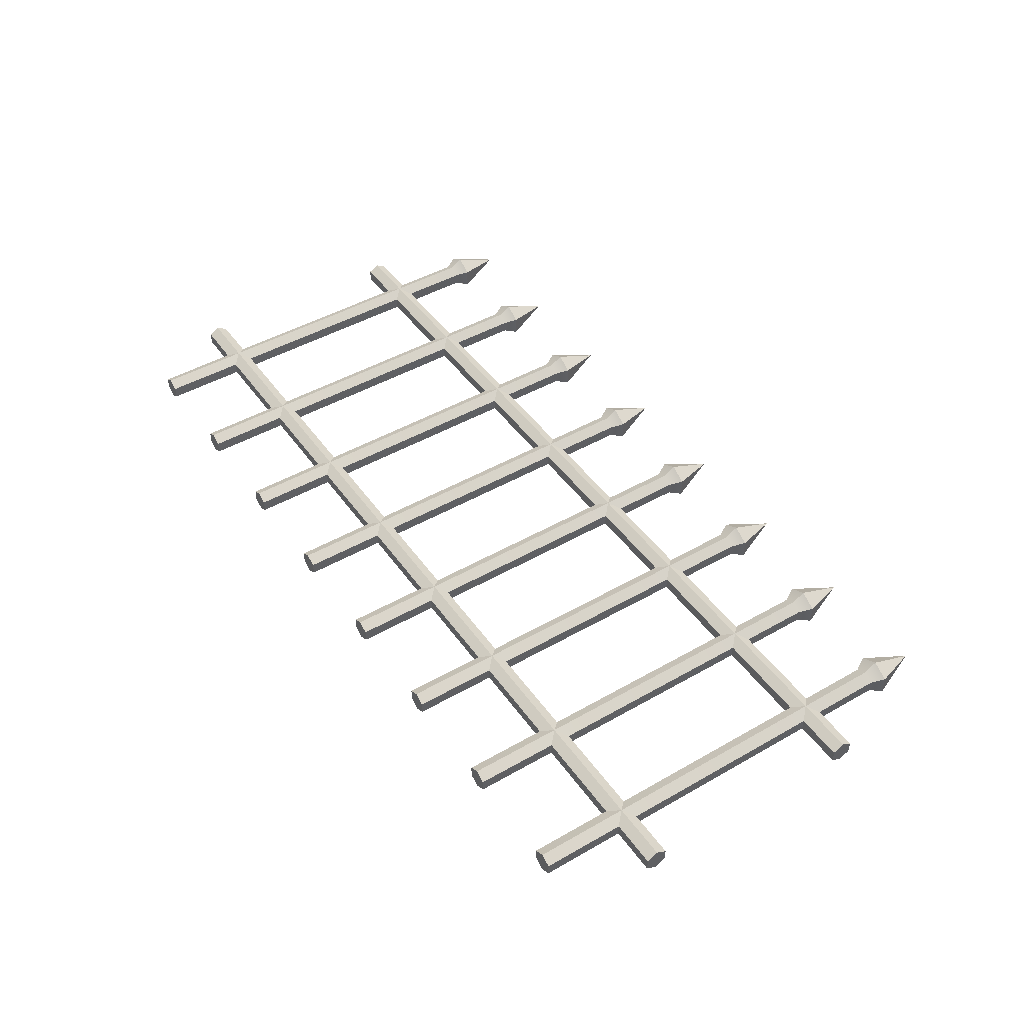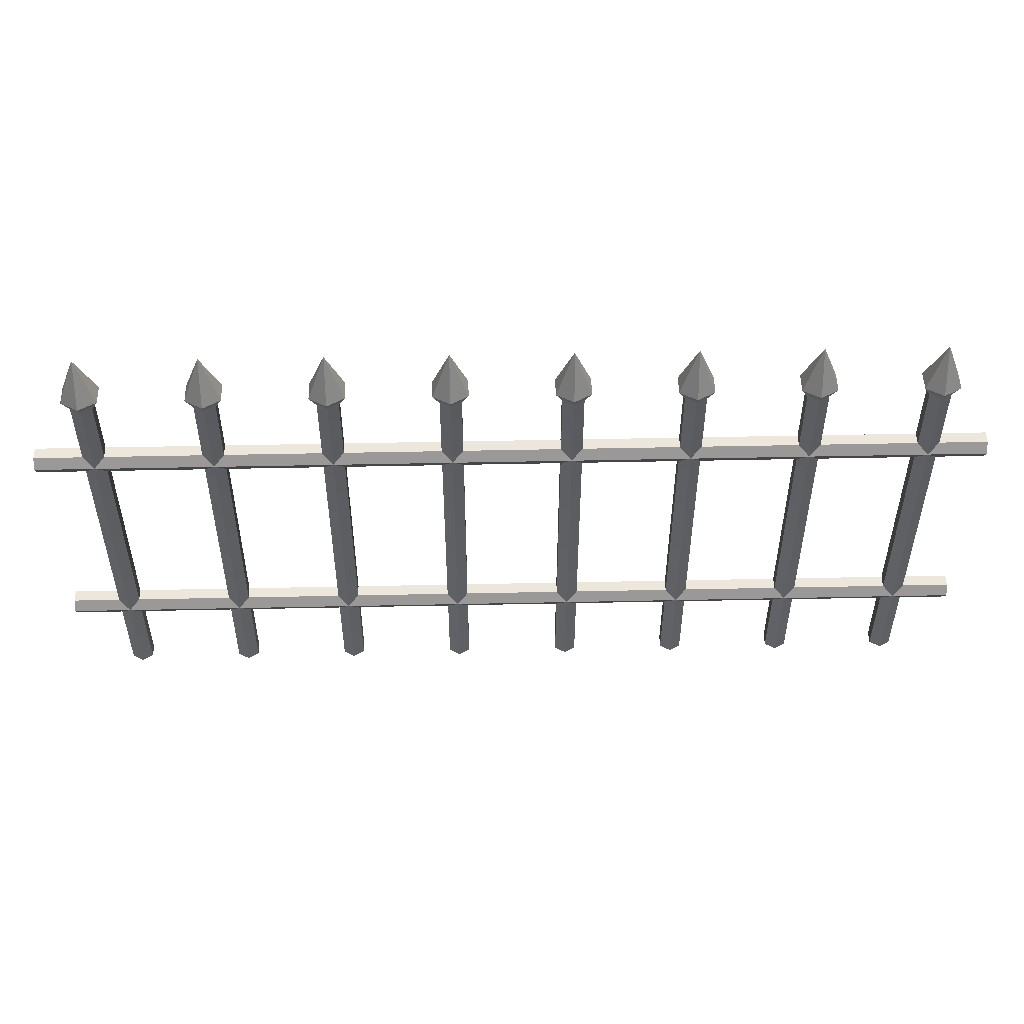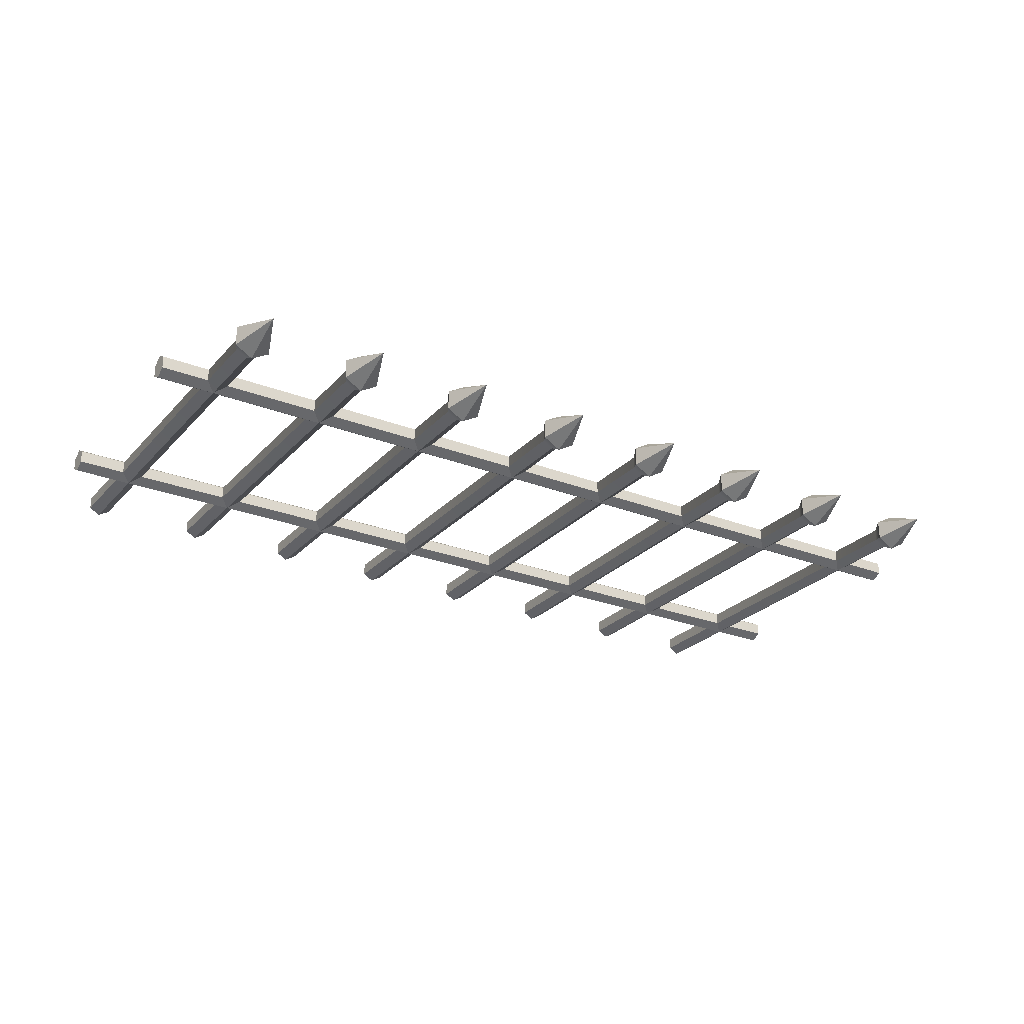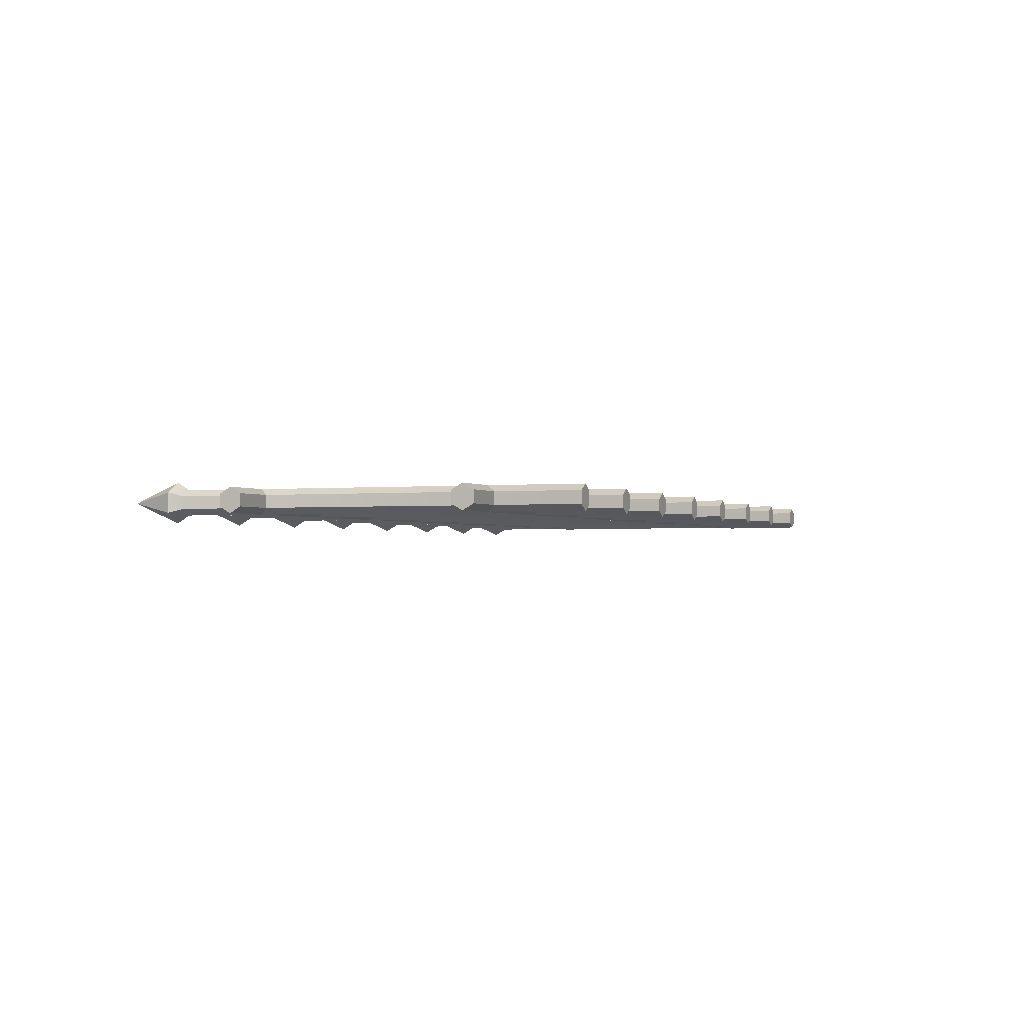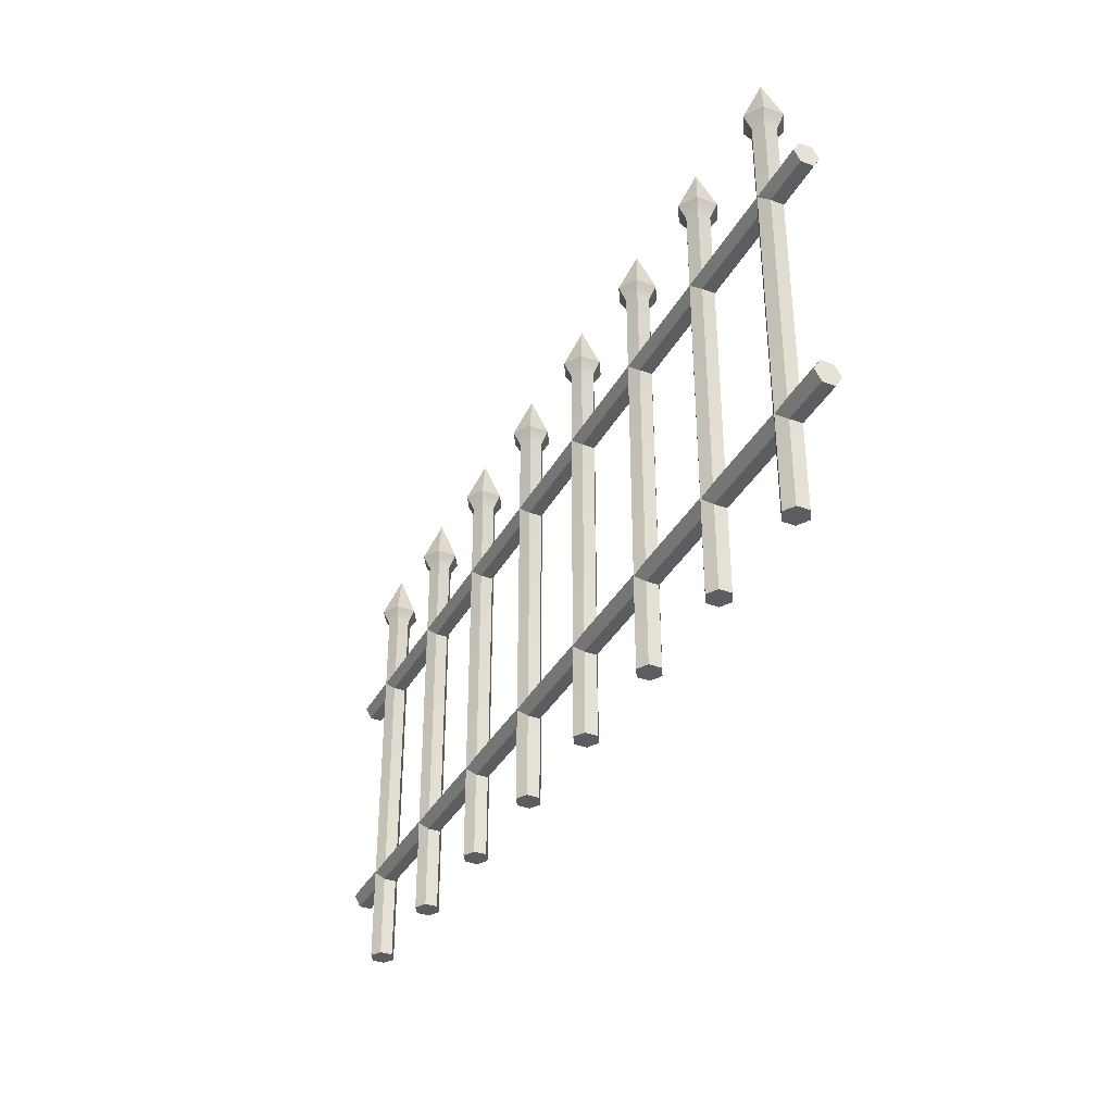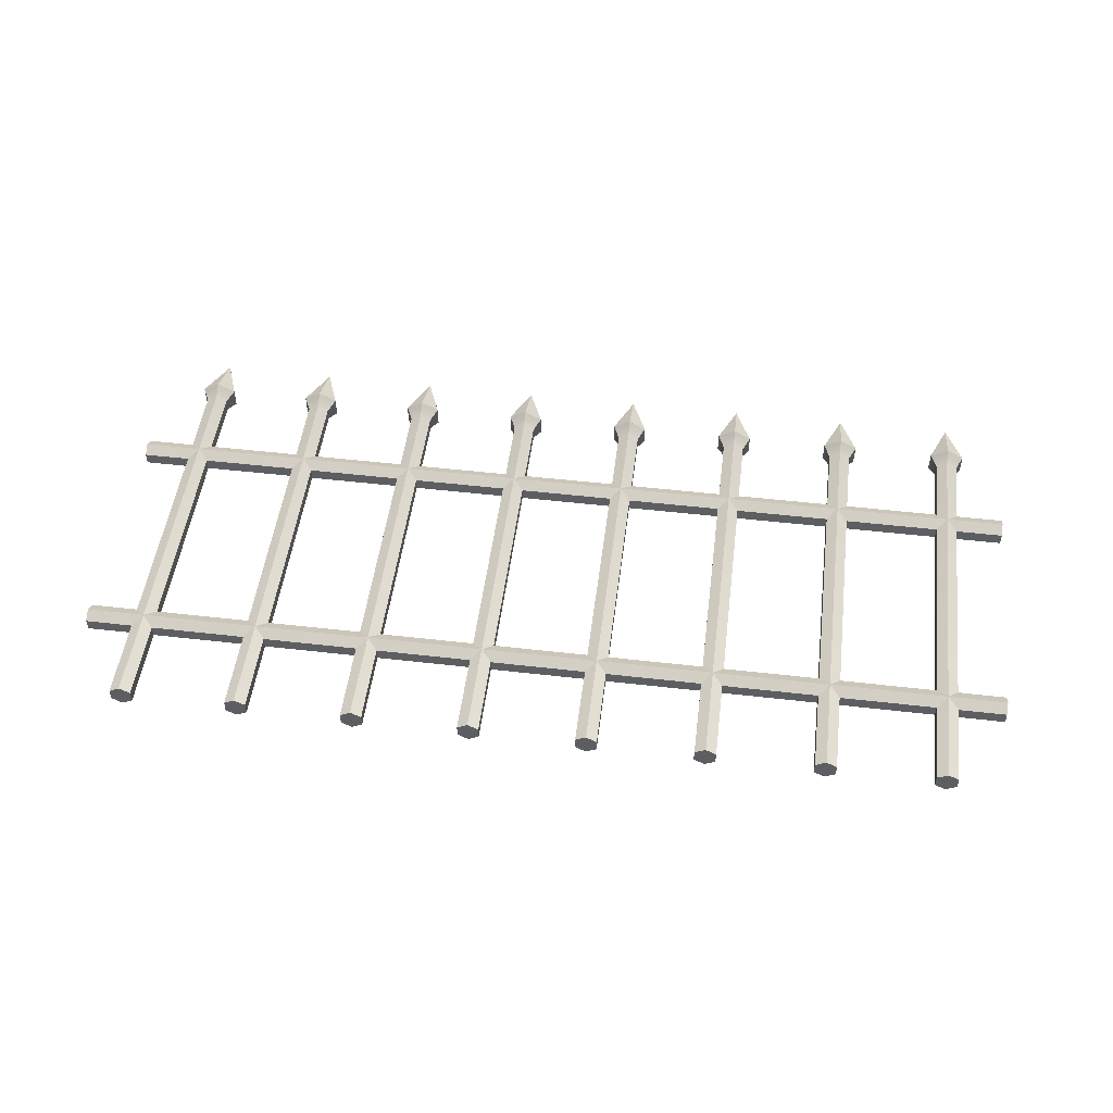
<metadata>
{"format":"obj","ext":"obj","renderer":"f3d","projection":"perspective","resolution":1024,"background":"white","views":[{"elev":45.9,"azim":56.7,"up":"+Z"},{"elev":51.0,"azim":-1.3,"up":"+Y"},{"elev":-26.0,"azim":148.1,"up":"+Z"},{"elev":-1.6,"azim":-68.2,"up":"+Z"},{"elev":-36.3,"azim":64.4,"up":"+Y"},{"elev":50.3,"azim":7.2,"up":"+Z"}]}
</metadata>
<code>
o fence_seperate_Cylinder.010
v -0.75 0 -0.05233
v -0.75 1.745 -0.05233
v -0.7047 0 -0.02617
v -0.7047 1.745 -0.02617
v -0.7047 0 0.02617
v -0.7047 1.745 0.02617
v -0.75 0 0.05233
v -0.75 1.745 0.05233
v -0.7953 0 0.02617
v -0.7953 1.745 0.02617
v -0.7953 0 -0.02617
v -0.7953 1.745 -0.02617
v -0.6766 1.8 -0.04239
v -0.75 1.8 -0.08478
v -0.6766 1.8 0.04239
v -0.75 1.8 0.08478
v -0.8234 1.8 0.04239
v -0.8234 1.8 -0.04239
v -0.75 2 0
v -2 1.4 0.05233
v 2 1.355 0.02617
v -2 1.355 0.02616
v 2 1.355 -0.02616
v -2 1.355 -0.02617
v 2 1.4 -0.05233
v -2 1.4 -0.05233
v 2 1.4 0.05233
v -2 1.445 0.02616
v 2 1.445 0.02617
v -2 1.445 -0.02617
v 2 1.445 -0.02616
v 1.25 0 -0.05233
v 1.25 1.745 -0.05233
v 1.295 0 -0.02617
v 1.295 1.745 -0.02617
v 1.295 0 0.02617
v 1.295 1.745 0.02617
v 1.25 0 0.05233
v 1.25 1.745 0.05233
v 1.205 0 0.02617
v 1.205 1.745 0.02617
v 1.205 0 -0.02617
v 1.205 1.745 -0.02617
v 1.323 1.8 -0.04239
v 1.25 1.8 -0.08478
v 1.323 1.8 0.04239
v 1.25 1.8 0.08478
v 1.177 1.8 0.04239
v 1.177 1.8 -0.04239
v 1.25 2 0
v -1.25 2 0
v -1.323 1.8 -0.04239
v -1.323 1.8 0.04239
v -1.25 1.8 0.08478
v -1.177 1.8 0.04239
v -1.25 1.8 -0.08478
v -1.177 1.8 -0.04239
v -1.295 1.745 -0.02617
v -1.295 0 -0.02617
v -1.295 1.745 0.02617
v -1.295 0 0.02617
v -1.25 1.745 0.05233
v -1.25 0 0.05233
v -1.205 1.745 0.02617
v -1.205 0 0.02617
v -1.205 1.745 -0.02617
v -1.205 0 -0.02617
v -1.25 1.745 -0.05233
v -1.25 0 -0.05233
v -0.25 2 0
v -0.3234 1.8 -0.04239
v -0.3234 1.8 0.04239
v -0.25 1.8 0.08478
v -0.1766 1.8 0.04239
v -0.25 1.8 -0.08478
v -0.1766 1.8 -0.04239
v -0.2953 1.745 -0.02617
v -0.2953 0 -0.02617
v -0.2953 1.745 0.02617
v -0.2953 0 0.02617
v -0.25 1.745 0.05233
v -0.25 0 0.05233
v -0.2047 1.745 0.02617
v -0.2047 0 0.02617
v -0.2047 1.745 -0.02617
v -0.2047 0 -0.02617
v -0.25 1.745 -0.05233
v -0.25 0 -0.05233
v 0.25 0 -0.05233
v 0.25 1.745 -0.05233
v 0.2953 0 -0.02617
v 0.2953 1.745 -0.02617
v 0.2953 0 0.02617
v 0.2953 1.745 0.02617
v 0.25 0 0.05233
v 0.25 1.745 0.05233
v 0.2047 0 0.02617
v 0.2047 1.745 0.02617
v 0.2047 0 -0.02617
v 0.2047 1.745 -0.02617
v 0.3234 1.8 -0.04239
v 0.25 1.8 -0.08478
v 0.3234 1.8 0.04239
v 0.25 1.8 0.08478
v 0.1766 1.8 0.04239
v 0.1766 1.8 -0.04239
v 0.25 2 0
v 0.75 2 0
v 0.6766 1.8 -0.04239
v 0.6766 1.8 0.04239
v 0.75 1.8 0.08478
v 0.8234 1.8 0.04239
v 0.75 1.8 -0.08478
v 0.8234 1.8 -0.04239
v 0.7047 1.745 -0.02617
v 0.7047 0 -0.02617
v 0.7047 1.745 0.02617
v 0.7047 0 0.02617
v 0.75 1.745 0.05233
v 0.75 0 0.05233
v 0.7953 1.745 0.02617
v 0.7953 0 0.02617
v 0.7953 1.745 -0.02617
v 0.7953 0 -0.02617
v 0.75 1.745 -0.05233
v 0.75 0 -0.05233
v 1.75 0 -0.05233
v 1.75 1.745 -0.05233
v 1.795 0 -0.02617
v 1.795 1.745 -0.02617
v 1.795 0 0.02617
v 1.795 1.745 0.02617
v 1.75 0 0.05233
v 1.75 1.745 0.05233
v 1.705 0 0.02617
v 1.705 1.745 0.02617
v 1.705 0 -0.02617
v 1.705 1.745 -0.02617
v 1.823 1.8 -0.04239
v 1.75 1.8 -0.08478
v 1.823 1.8 0.04239
v 1.75 1.8 0.08478
v 1.677 1.8 0.04239
v 1.677 1.8 -0.04239
v 1.75 2 0
v -1.75 0 -0.05233
v -1.75 1.745 -0.05233
v -1.705 0 -0.02617
v -1.705 1.745 -0.02617
v -1.705 0 0.02617
v -1.705 1.745 0.02617
v -1.75 0 0.05233
v -1.75 1.745 0.05233
v -1.795 0 0.02617
v -1.795 1.745 0.02617
v -1.795 0 -0.02617
v -1.795 1.745 -0.02617
v -1.677 1.8 -0.04239
v -1.75 1.8 -0.08478
v -1.677 1.8 0.04239
v -1.75 1.8 0.08478
v -1.823 1.8 0.04239
v -1.823 1.8 -0.04239
v -1.75 2 0
v -2 0.4 0.05233
v 2 0.3547 0.02617
v -2 0.3547 0.02616
v 2 0.3547 -0.02616
v -2 0.3547 -0.02617
v 2 0.4 -0.05233
v -2 0.4 -0.05233
v 2 0.4 0.05233
v -2 0.4453 0.02616
v 2 0.4453 0.02617
v -2 0.4453 -0.02617
v 2 0.4453 -0.02616
f 5 6 8 7
f 13 14 19
f 15 13 19
f 1 2 4 3
f 7 8 10 9
f 18 17 19
f 3 4 6 5
f 16 15 19
f 17 16 19
f 8 6 15 16
f 14 18 19
f 10 8 16 17
f 12 10 17 18
f 9 10 12 11
f 4 2 14 13
f 1 3 5 7 9 11
f 6 4 13 15
f 2 12 18 14
f 11 12 2 1
f 24 23 21 22
f 26 25 23 24
f 20 27 29 28
f 30 31 25 26
f 28 29 31 30
f 22 21 27 20
f 34 35 37 36
f 47 46 50
f 44 45 50
f 39 37 46 47
f 32 33 35 34
f 46 44 50
f 38 39 41 40
f 41 39 47 48
f 48 47 50
f 43 41 48 49
f 45 49 50
f 40 41 43 42
f 42 43 33 32
f 36 37 39 38
f 35 33 45 44
f 32 34 36 38 40 42
f 37 35 44 46
f 33 43 49 45
f 49 48 50
f 53 54 51
f 68 58 52 56
f 66 68 56 57
f 64 66 57 55
f 52 53 51
f 69 67 65 63 61 59
f 56 52 51
f 55 57 51
f 69 68 66 67
f 62 64 55 54
f 59 58 68 69
f 57 56 51
f 58 60 53 52
f 54 55 51
f 65 64 62 63
f 61 60 58 59
f 63 62 60 61
f 67 66 64 65
f 60 62 54 53
f 87 77 71 75
f 84 83 81 82
f 80 79 77 78
f 77 79 72 71
f 72 73 70
f 79 81 73 72
f 83 85 76 74
f 71 72 70
f 86 85 83 84
f 78 77 87 88
f 82 81 79 80
f 88 86 84 82 80 78
f 75 71 70
f 85 87 75 76
f 76 75 70
f 74 76 70
f 81 83 74 73
f 73 74 70
f 88 87 85 86
f 89 90 92 91
f 91 92 94 93
f 93 94 96 95
f 95 96 98 97
f 98 96 104 105
f 97 98 100 99
f 99 100 90 89
f 89 91 93 95 97 99
f 106 105 107
f 94 92 101 103
f 100 98 105 106
f 92 90 102 101
f 96 94 103 104
f 90 100 106 102
f 104 103 107
f 101 102 107
f 102 106 107
f 105 104 107
f 103 101 107
f 110 111 108
f 125 115 109 113
f 123 125 113 114
f 121 123 114 112
f 109 110 108
f 126 124 122 120 118 116
f 113 109 108
f 112 114 108
f 126 125 123 124
f 119 121 112 111
f 116 115 125 126
f 114 113 108
f 115 117 110 109
f 111 112 108
f 122 121 119 120
f 118 117 115 116
f 120 119 117 118
f 124 123 121 122
f 117 119 111 110
f 129 130 132 131
f 142 141 145
f 139 140 145
f 134 132 141 142
f 127 128 130 129
f 141 139 145
f 133 134 136 135
f 136 134 142 143
f 143 142 145
f 138 136 143 144
f 140 144 145
f 135 136 138 137
f 137 138 128 127
f 131 132 134 133
f 130 128 140 139
f 127 129 131 133 135 137
f 132 130 139 141
f 128 138 144 140
f 144 143 145
f 148 149 151 150
f 161 160 164
f 158 159 164
f 153 151 160 161
f 146 147 149 148
f 160 158 164
f 152 153 155 154
f 155 153 161 162
f 162 161 164
f 157 155 162 163
f 159 163 164
f 154 155 157 156
f 156 157 147 146
f 150 151 153 152
f 149 147 159 158
f 146 148 150 152 154 156
f 151 149 158 160
f 147 157 163 159
f 163 162 164
f 169 168 166 167
f 171 170 168 169
f 165 172 174 173
f 175 176 170 171
f 173 174 176 175
f 167 166 172 165
f 25 31 29 27
f 23 25 27 21
f 170 176 174 172
f 168 170 172 166
f 30 26 20 28
f 22 20 26 24
f 175 171 165 173
f 167 165 171 169

</code>
